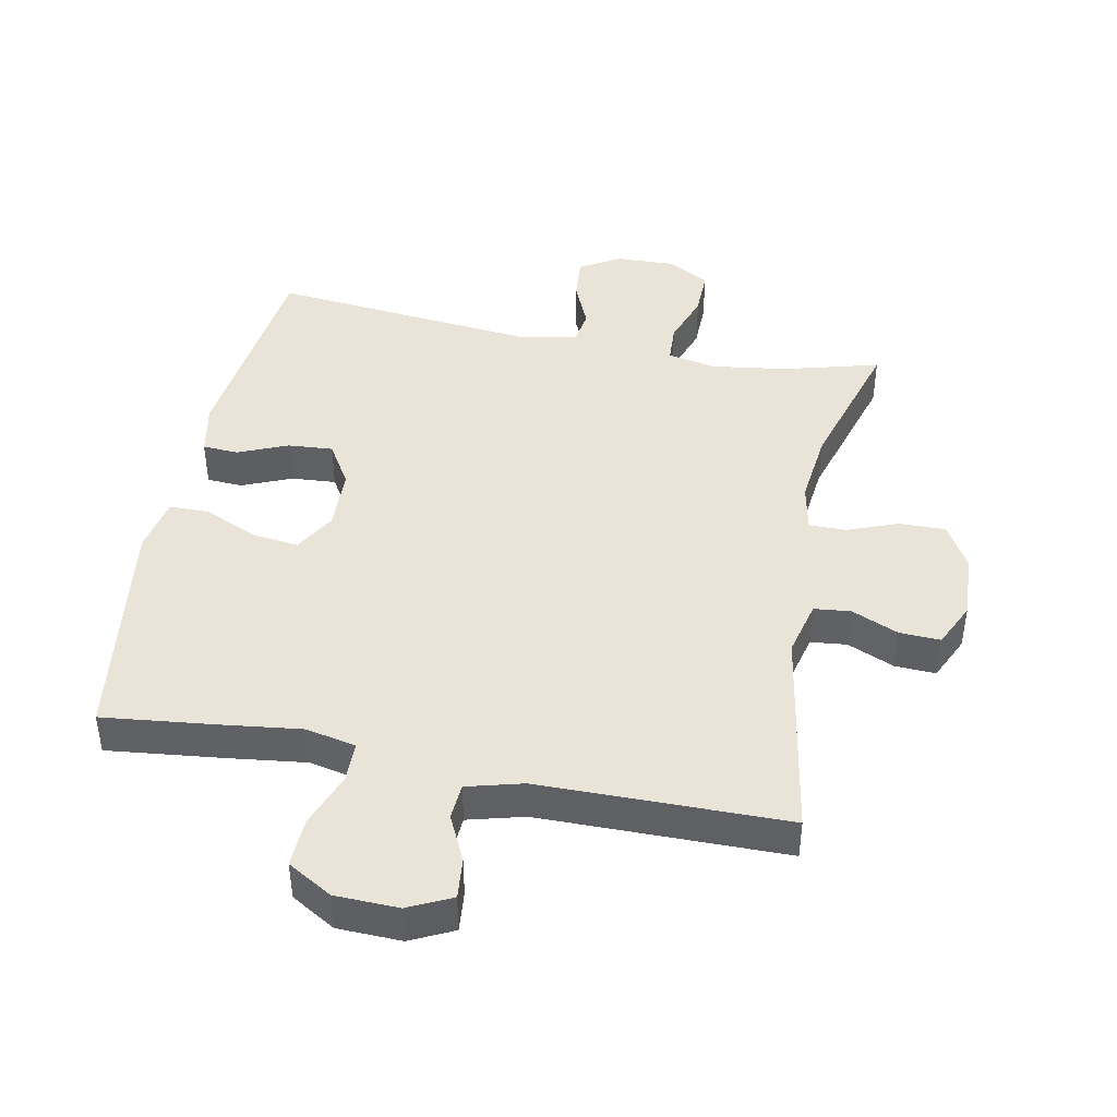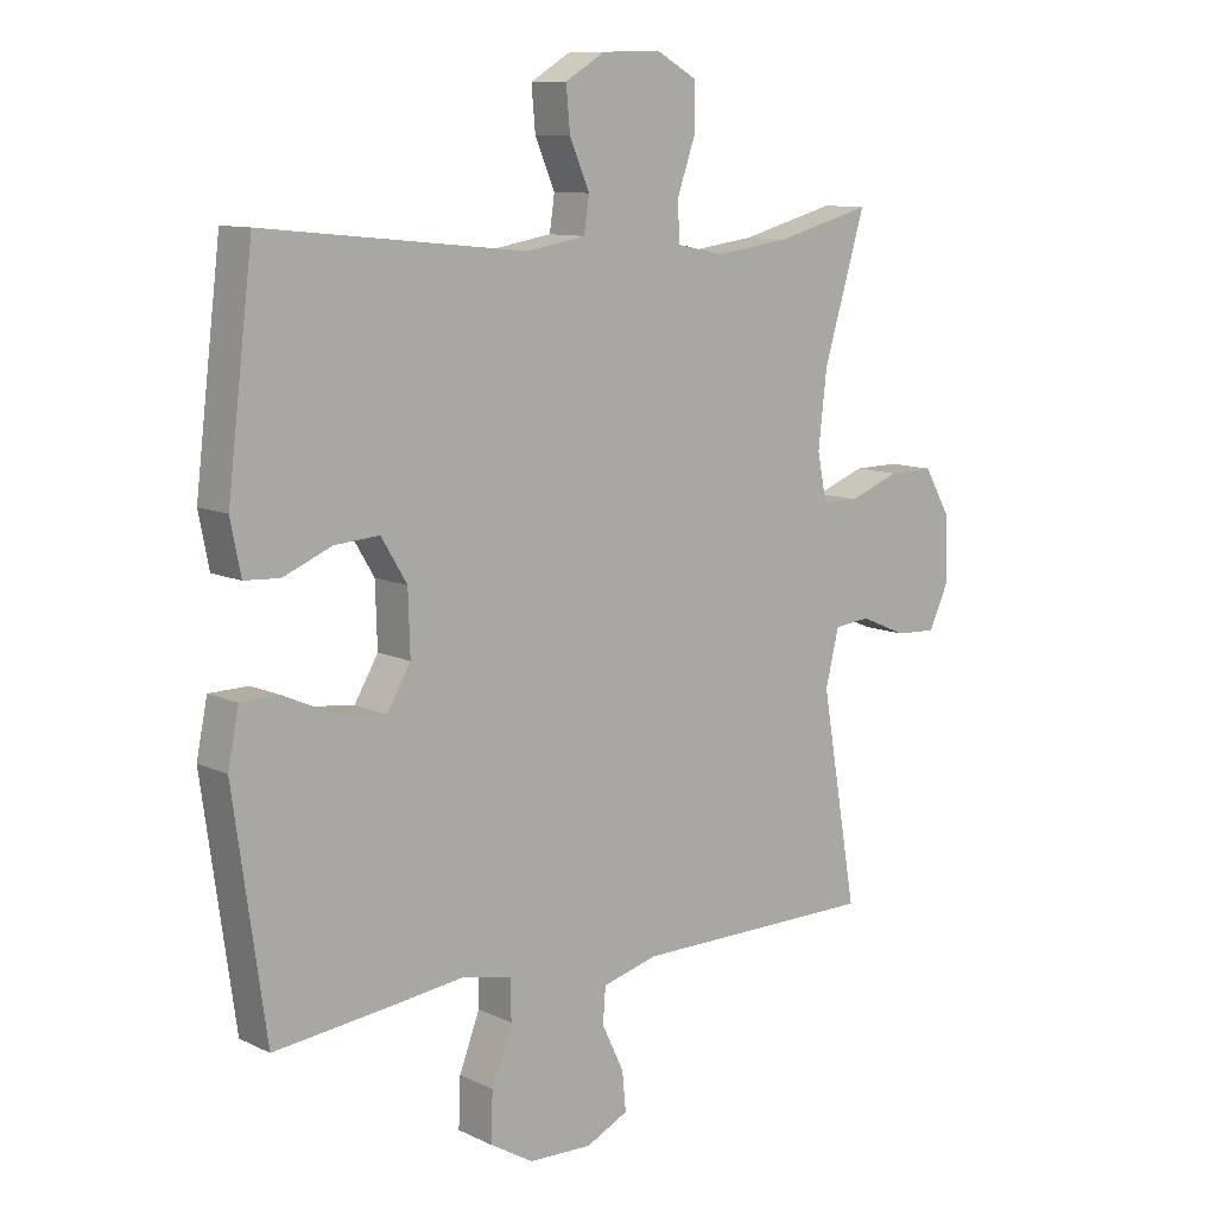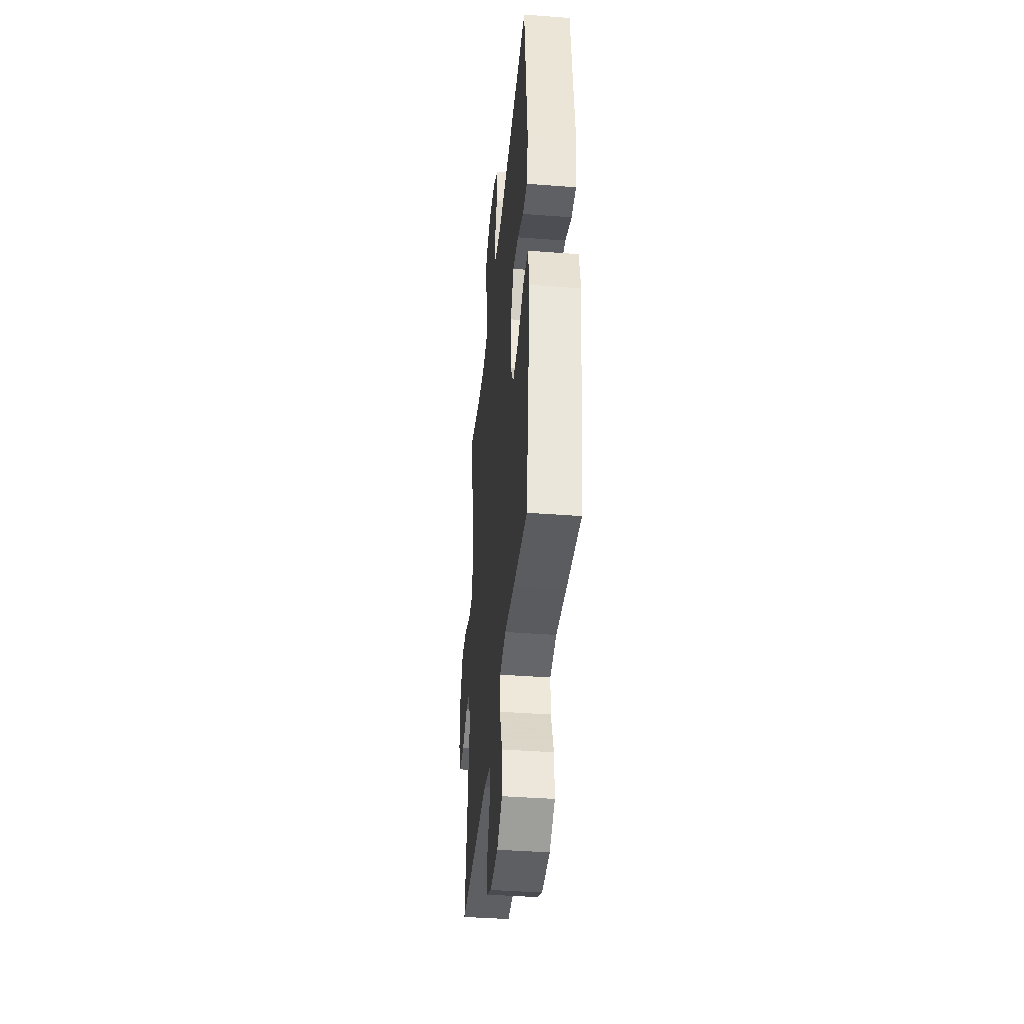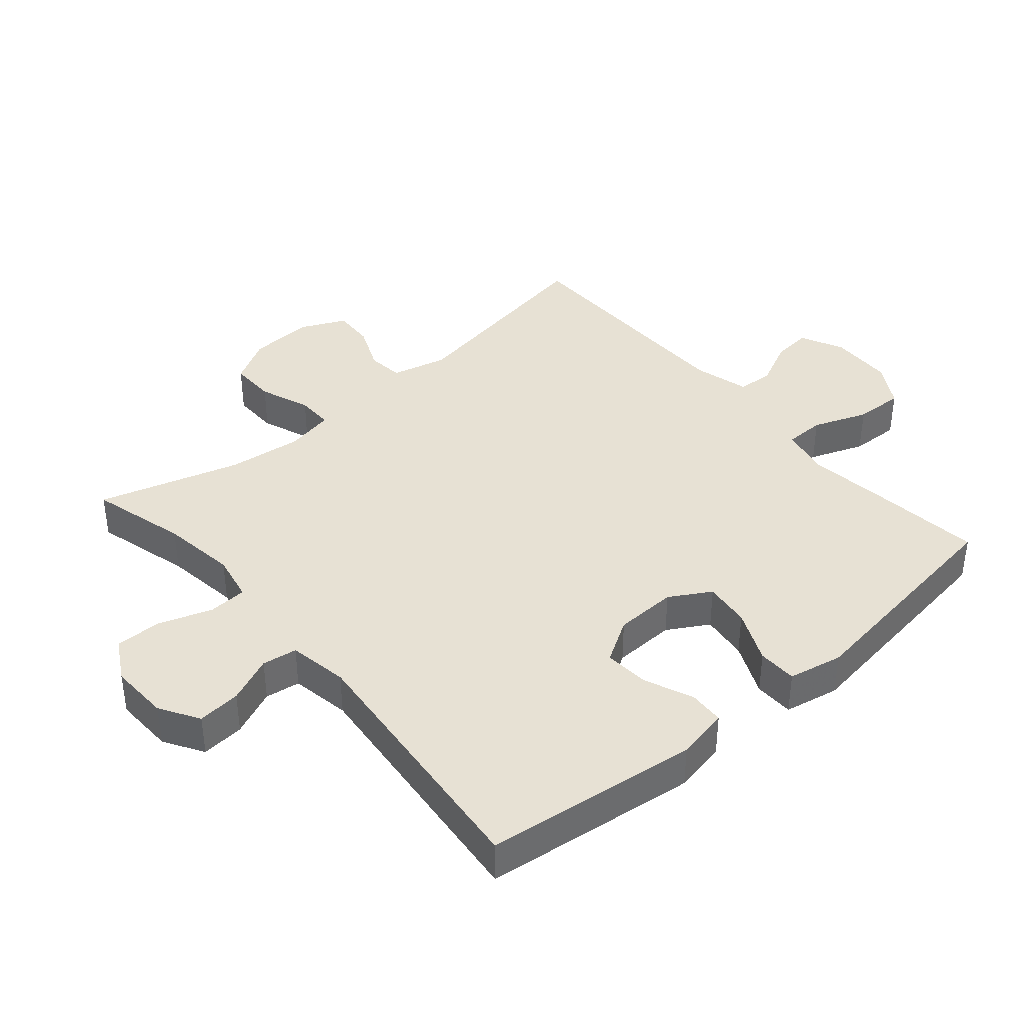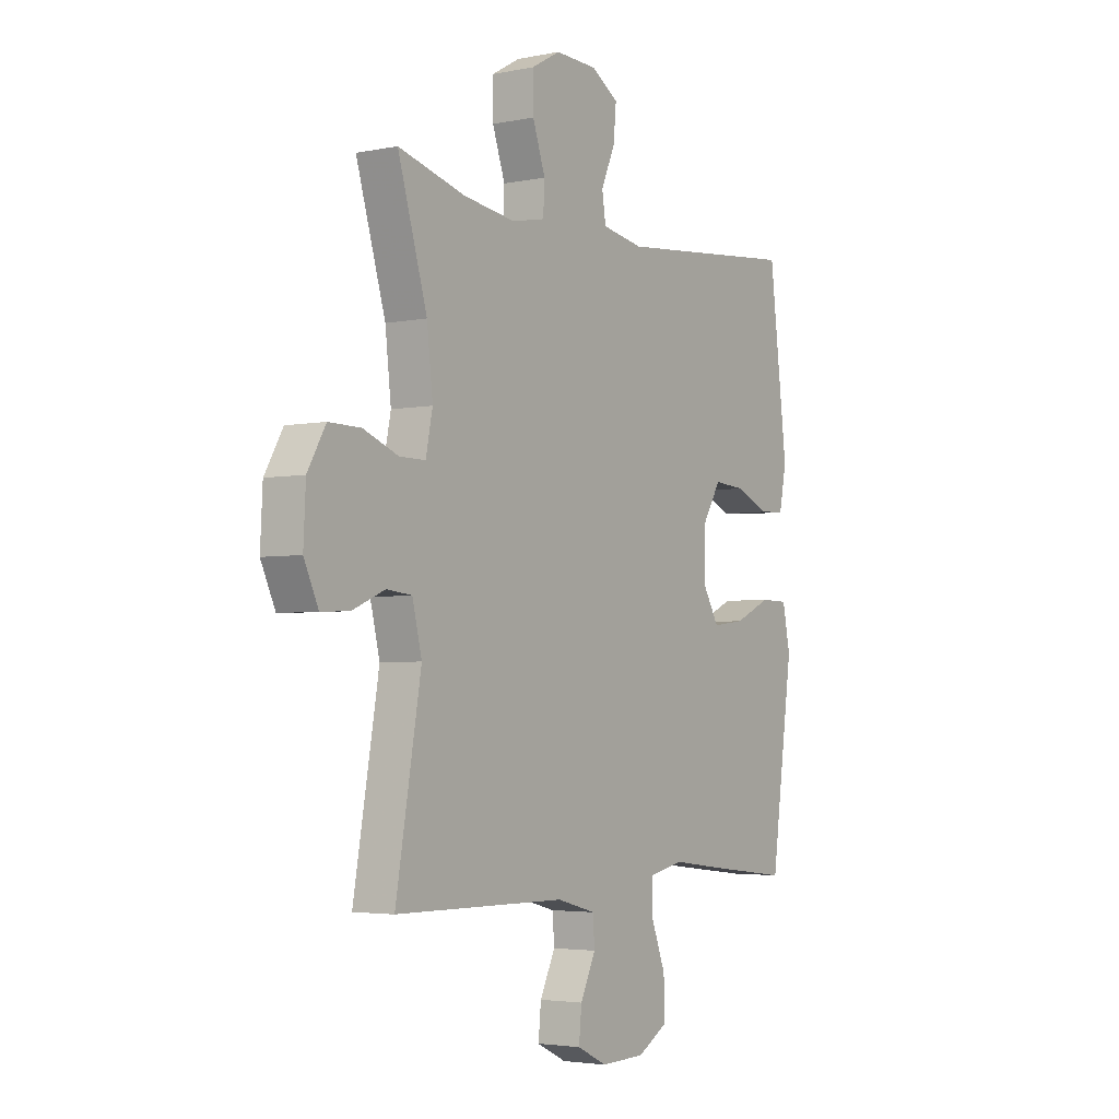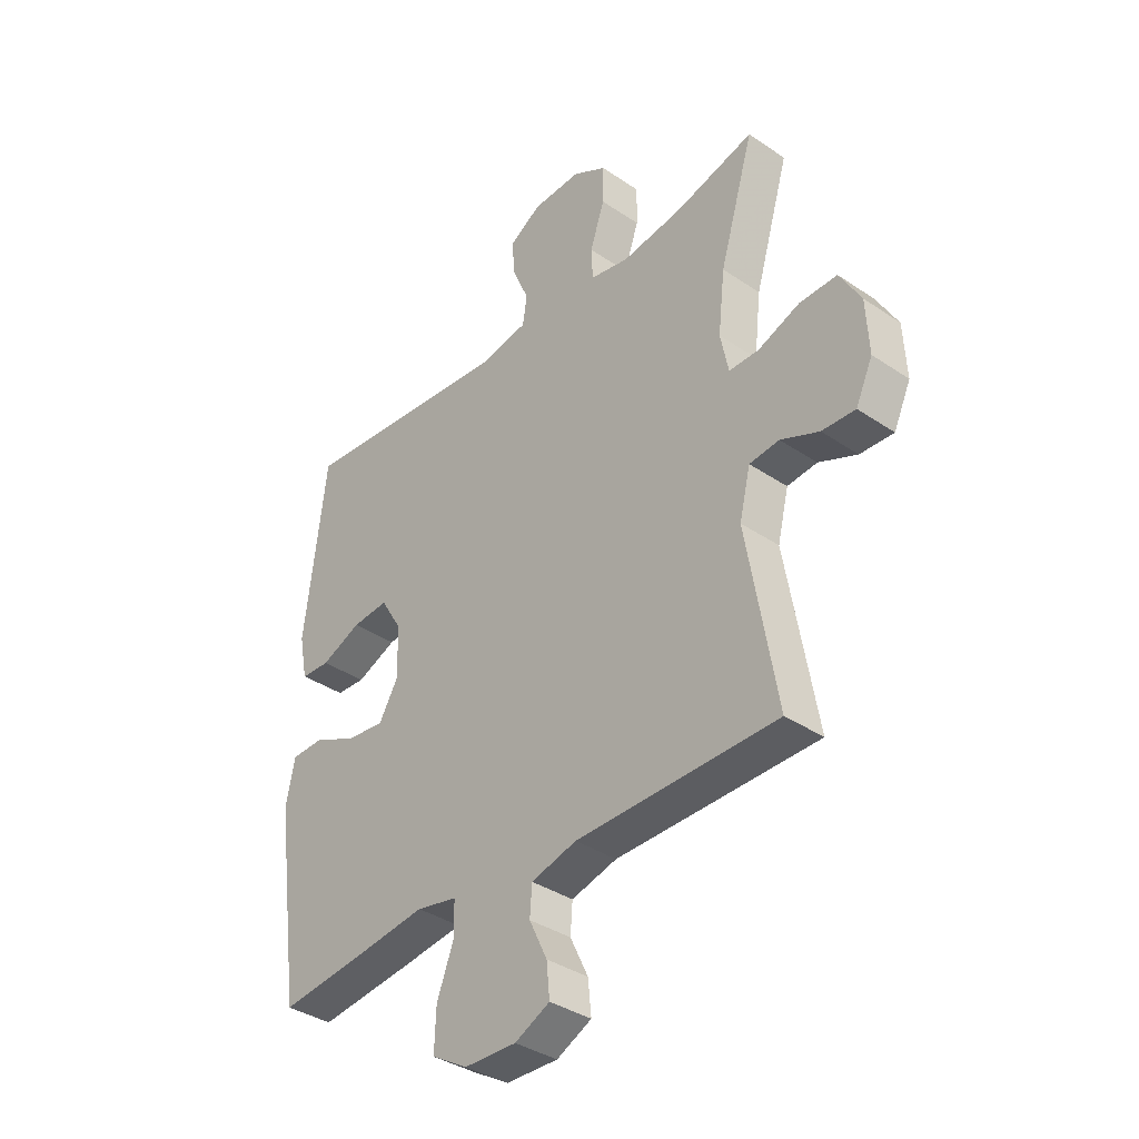
<metadata>
{"format":"obj","ext":"obj","renderer":"f3d","projection":"perspective","resolution":1024,"background":"white","views":[{"elev":43.5,"azim":-168.8,"up":"+Y"},{"elev":10.3,"azim":139.9,"up":"+Z"},{"elev":-40.1,"azim":84.6,"up":"+Z"},{"elev":39.5,"azim":49.4,"up":"+Y"},{"elev":-3.6,"azim":-56.0,"up":"+Z"},{"elev":-36.9,"azim":-131.2,"up":"+Z"}]}
</metadata>
<code>
v -0.5 0.07 0.5
v -0.351 0.07 0.46
v -0.236 0.07 0.444
v -0.162 0.07 0.459
v -0.159 0.07 0.519
v -0.187 0.07 0.6
v -0.188 0.07 0.672
v -0.124 0.07 0.708
v -0.032 0.07 0.705
v 0.029 0.07 0.668
v 0.023 0.07 0.601
v -0.008 0.07 0.529
v 0 0.07 0.475
v 0.092 0.07 0.459
v 0.5 0.07 0.5
v 0.54 0.07 0.169
v 0.524 0.07 0.088
v 0.469 0.07 0.085
v 0.393 0.07 0.117
v 0.324 0.07 0.122
v 0.284 0.07 0.056
v 0.281 0.07 -0.04
v 0.318 0.07 -0.103
v 0.39 0.07 -0.094
v 0.472 0.07 -0.057
v 0.533 0.07 -0.058
v 0.55 0.07 -0.142
v 0.5 0.07 -0.5
v 0.324 0.07 -0.48
v 0.204 0.07 -0.465
v 0.127 0.07 -0.481
v 0.126 0.07 -0.543
v 0.158 0.07 -0.627
v 0.161 0.07 -0.703
v 0.093 0.07 -0.743
v -0.005 0.07 -0.746
v -0.071 0.07 -0.714
v -0.065 0.07 -0.652
v -0.031 0.07 -0.581
v -0.035 0.07 -0.526
v -0.121 0.07 -0.503
v -0.5 0.07 -0.5
v -0.444 0.07 -0.174
v -0.465 0.07 -0.088
v -0.521 0.07 -0.082
v -0.593 0.07 -0.113
v -0.656 0.07 -0.116
v -0.688 0.07 -0.047
v -0.683 0.07 0.053
v -0.643 0.07 0.123
v -0.572 0.07 0.122
v -0.494 0.07 0.092
v -0.437 0.07 0.092
v -0.422 0.07 0.166
v -0.435 0.07 0.281
v -0.5 0 0.5
v -0.351 0 0.46
v -0.236 0 0.444
v -0.162 0 0.459
v -0.159 0 0.519
v -0.187 0 0.6
v -0.188 0 0.672
v -0.124 0 0.708
v -0.032 0 0.705
v 0.029 0 0.668
v 0.023 0 0.601
v -0.008 0 0.529
v 0 0 0.475
v 0.092 0 0.459
v 0.5 0 0.5
v 0.54 0 0.169
v 0.524 0 0.088
v 0.469 0 0.085
v 0.393 0 0.117
v 0.324 0 0.122
v 0.284 0 0.056
v 0.281 0 -0.04
v 0.318 0 -0.103
v 0.39 0 -0.094
v 0.472 0 -0.057
v 0.533 0 -0.058
v 0.55 0 -0.142
v 0.5 0 -0.5
v 0.324 0 -0.48
v 0.204 0 -0.465
v 0.127 0 -0.481
v 0.126 0 -0.543
v 0.158 0 -0.627
v 0.161 0 -0.703
v 0.093 0 -0.743
v -0.005 0 -0.746
v -0.071 0 -0.714
v -0.065 0 -0.652
v -0.031 0 -0.581
v -0.035 0 -0.526
v -0.121 0 -0.503
v -0.5 0 -0.5
v -0.444 0 -0.174
v -0.465 0 -0.088
v -0.521 0 -0.082
v -0.593 0 -0.113
v -0.656 0 -0.116
v -0.688 0 -0.047
v -0.683 0 0.053
v -0.643 0 0.123
v -0.572 0 0.122
v -0.494 0 0.092
v -0.437 0 0.092
v -0.422 0 0.166
v -0.435 0 0.281
f 50 51 52
f 49 50 52
f 48 49 52
f 47 48 52
f 46 47 52
f 45 46 52
f 44 45 52 53
f 43 44 53 54
f 41 42 43
f 40 41 43 54
f 37 38 39
f 36 37 39
f 35 36 39
f 34 35 39
f 33 34 39
f 32 33 39
f 31 32 39 40
f 28 29 30
f 27 28 30
f 26 27 30
f 25 26 30
f 24 25 30
f 23 24 30 31
f 40 54 55
f 31 40 55
f 23 31 55
f 22 23 55
f 17 18 19
f 16 17 19
f 15 16 19
f 14 15 19
f 13 14 19 20
f 10 11 12
f 9 10 12
f 8 9 12
f 7 8 12
f 6 7 12
f 5 6 12
f 4 5 12 13
f 13 20 21
f 4 13 21
f 3 4 21
f 55 1 2
f 21 22 55
f 3 21 55
f 2 3 55
f 107 106 105
f 107 105 104
f 107 104 103
f 107 103 102
f 107 102 101
f 107 101 100
f 108 107 100 99
f 109 108 99 98
f 98 97 96
f 109 98 96 95
f 94 93 92
f 94 92 91
f 94 91 90
f 94 90 89
f 94 89 88
f 94 88 87
f 95 94 87 86
f 85 84 83
f 85 83 82
f 85 82 81
f 85 81 80
f 85 80 79
f 86 85 79 78
f 110 109 95
f 110 95 86
f 110 86 78
f 110 78 77
f 74 73 72
f 74 72 71
f 74 71 70
f 74 70 69
f 75 74 69 68
f 67 66 65
f 67 65 64
f 67 64 63
f 67 63 62
f 67 62 61
f 67 61 60
f 68 67 60 59
f 76 75 68
f 76 68 59
f 76 59 58
f 57 56 110
f 110 77 76
f 110 76 58
f 110 58 57
f 1 56 57 2
f 2 57 58 3
f 3 58 59 4
f 4 59 60 5
f 5 60 61 6
f 6 61 62 7
f 7 62 63 8
f 8 63 64 9
f 9 64 65 10
f 10 65 66 11
f 11 66 67 12
f 12 67 68 13
f 13 68 69 14
f 14 69 70 15
f 15 70 71 16
f 16 71 72 17
f 17 72 73 18
f 18 73 74 19
f 19 74 75 20
f 20 75 76 21
f 21 76 77 22
f 22 77 78 23
f 23 78 79 24
f 24 79 80 25
f 25 80 81 26
f 26 81 82 27
f 27 82 83 28
f 28 83 84 29
f 29 84 85 30
f 30 85 86 31
f 31 86 87 32
f 32 87 88 33
f 33 88 89 34
f 34 89 90 35
f 35 90 91 36
f 36 91 92 37
f 37 92 93 38
f 38 93 94 39
f 39 94 95 40
f 40 95 96 41
f 41 96 97 42
f 42 97 98 43
f 43 98 99 44
f 44 99 100 45
f 45 100 101 46
f 46 101 102 47
f 47 102 103 48
f 48 103 104 49
f 49 104 105 50
f 50 105 106 51
f 51 106 107 52
f 52 107 108 53
f 53 108 109 54
f 54 109 110 55
f 55 110 56 1

</code>
